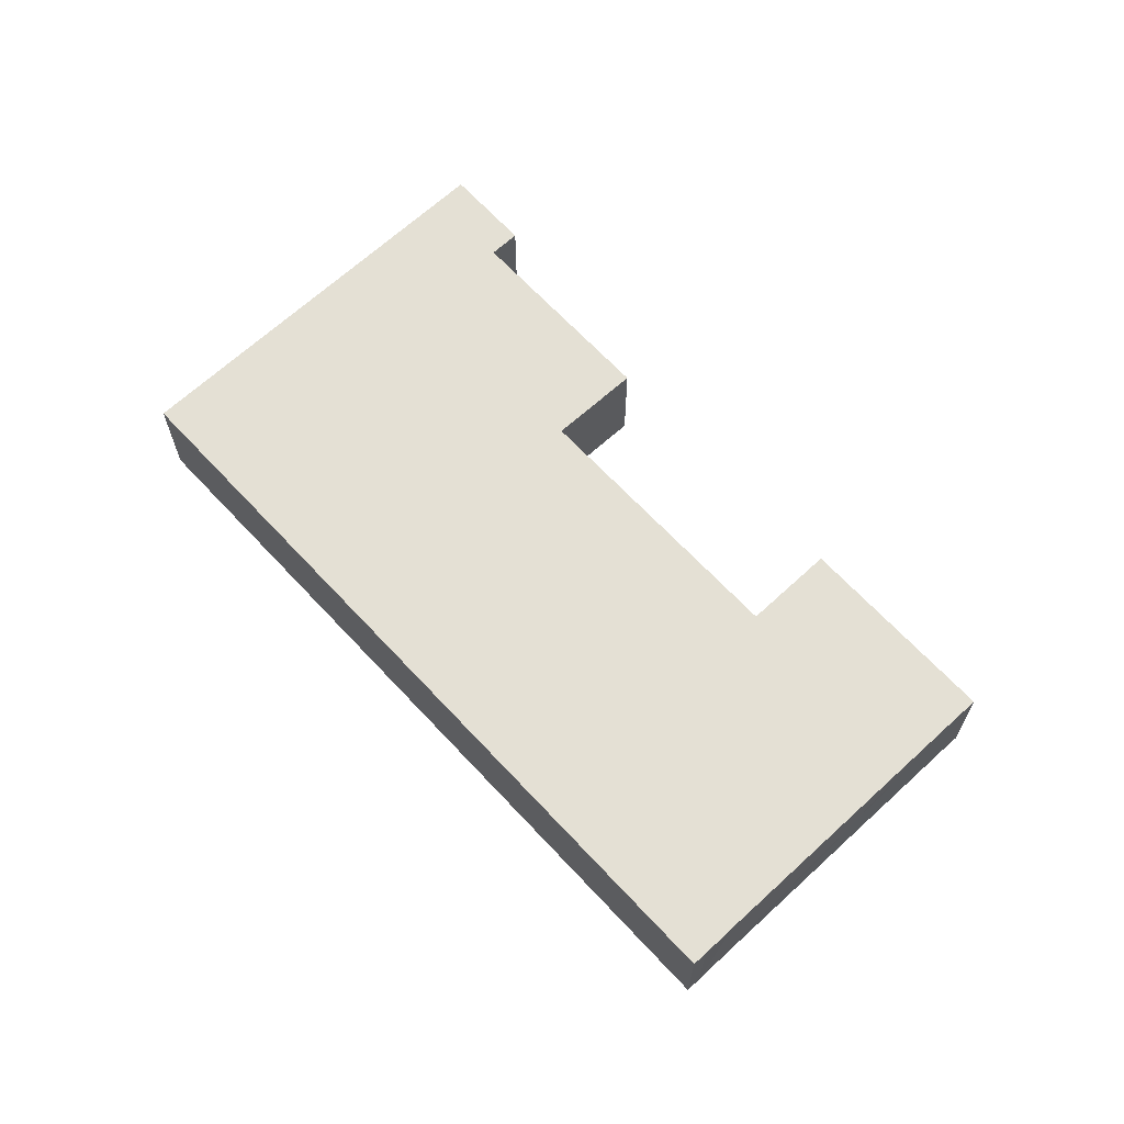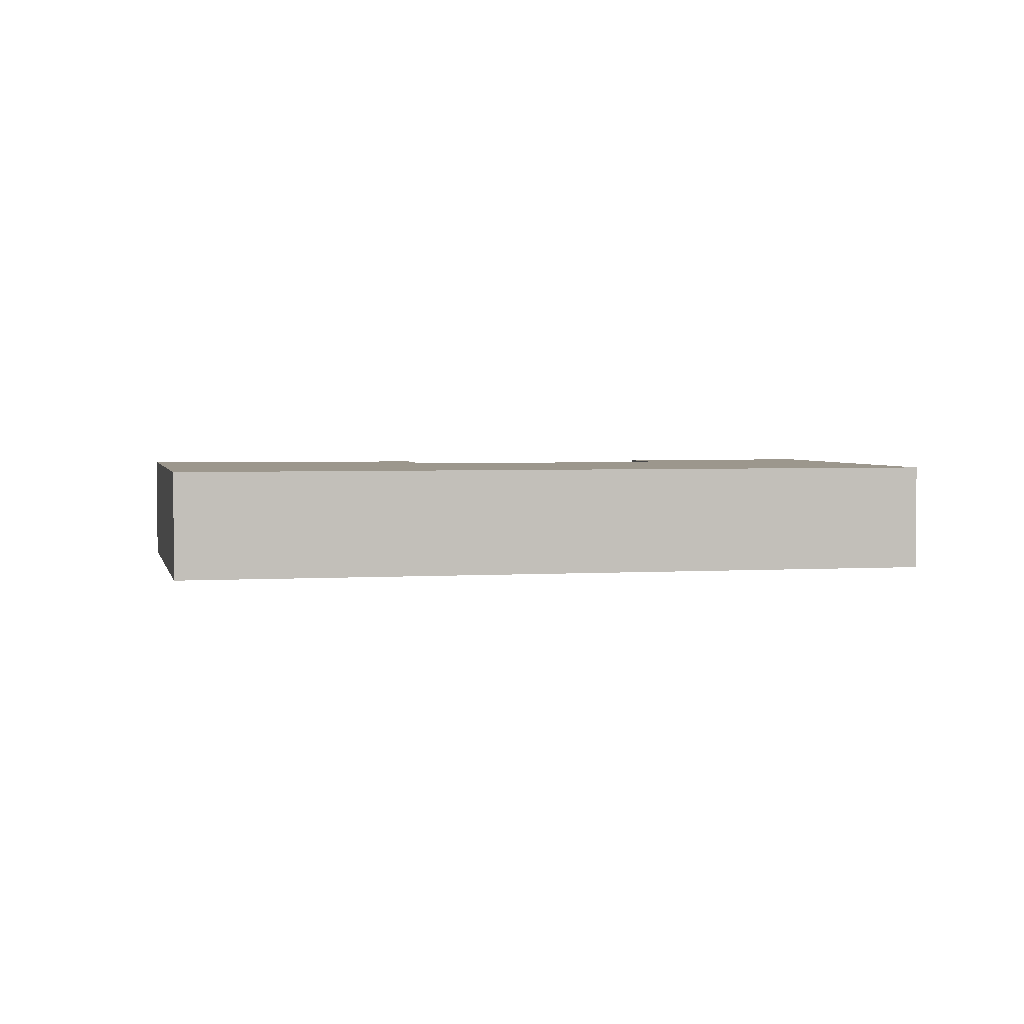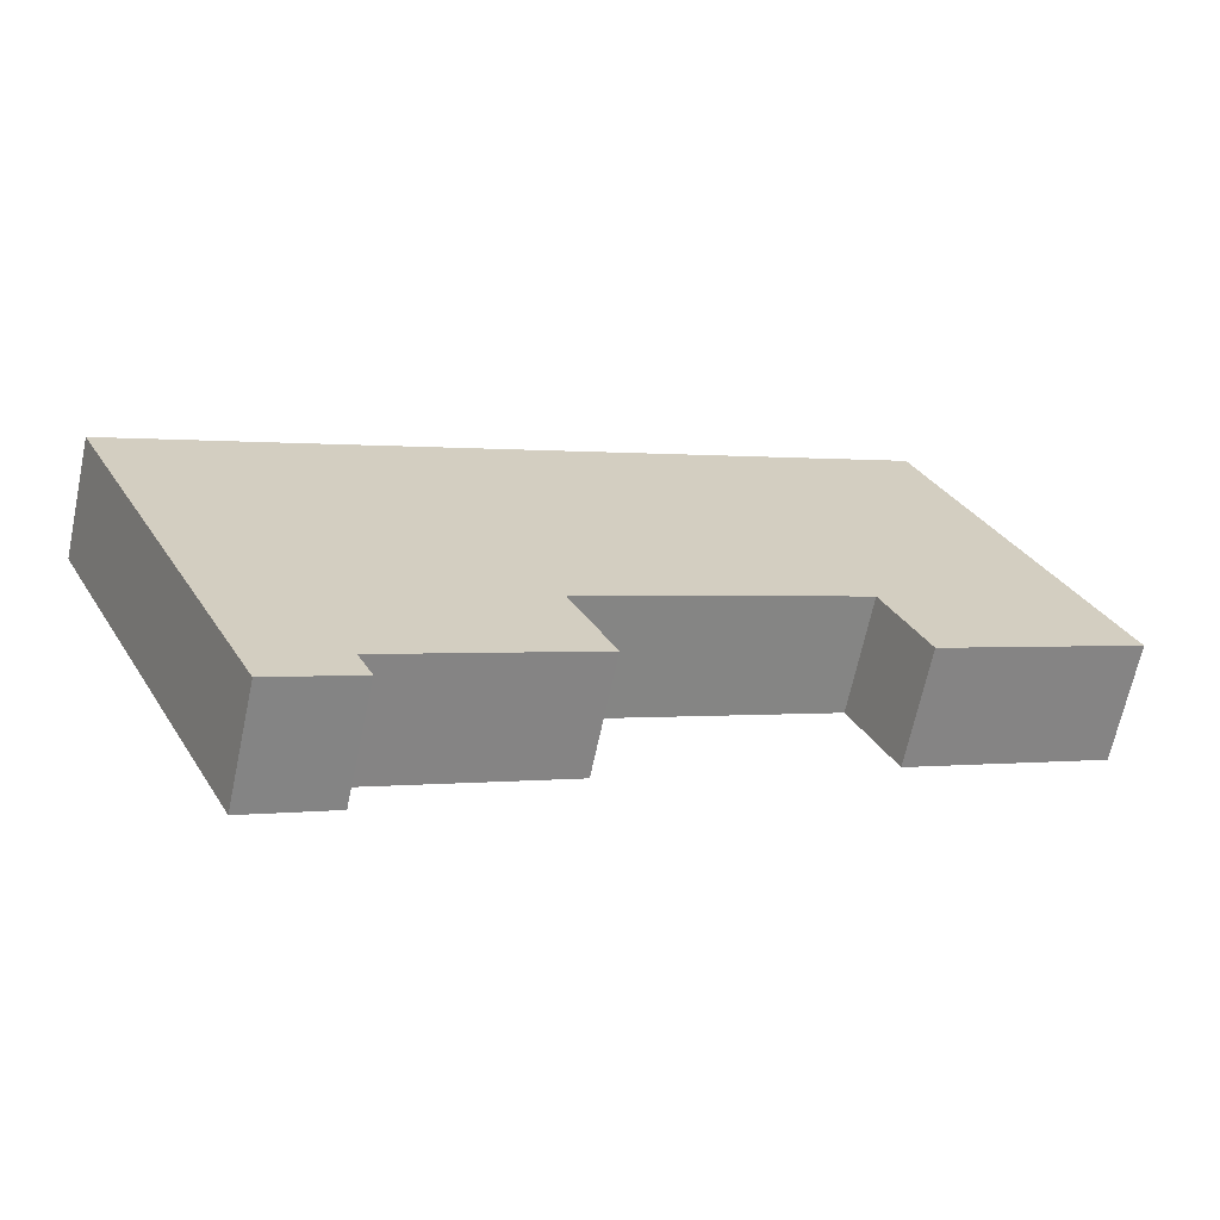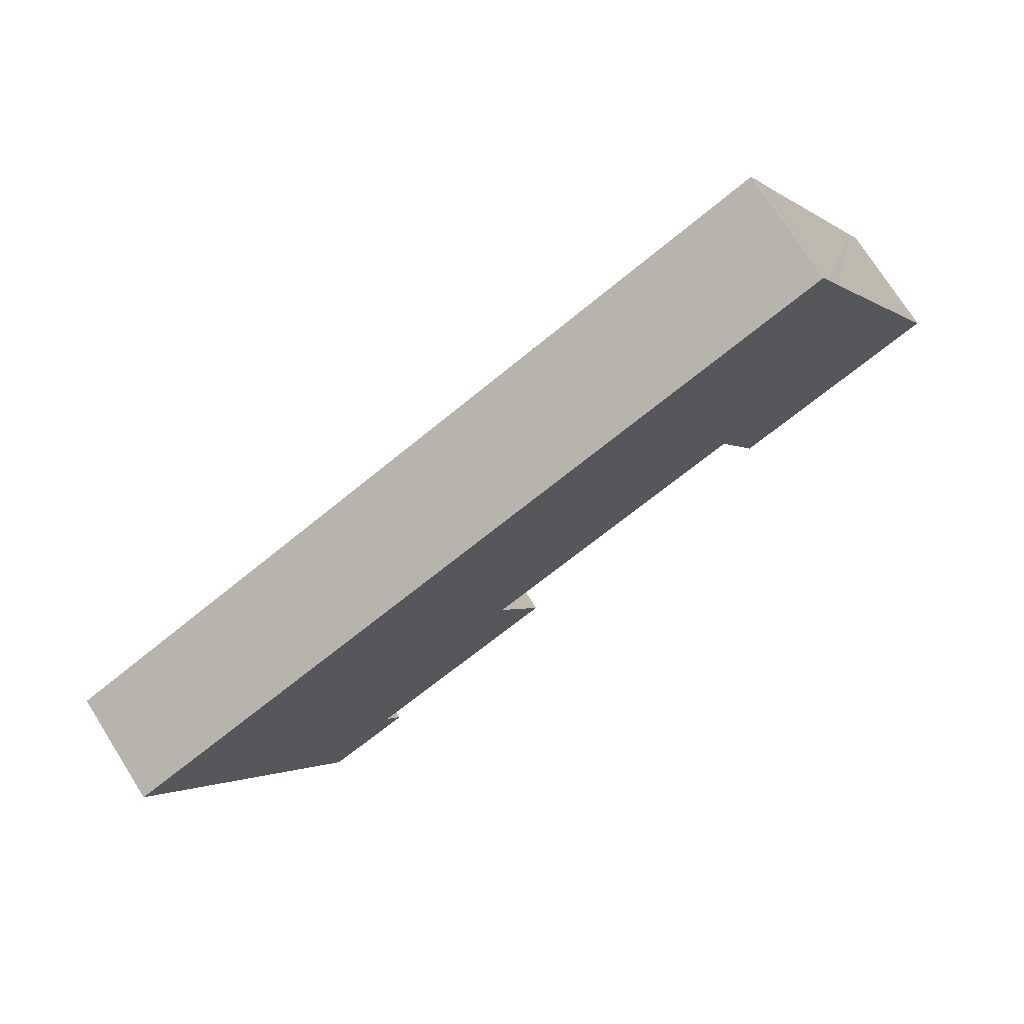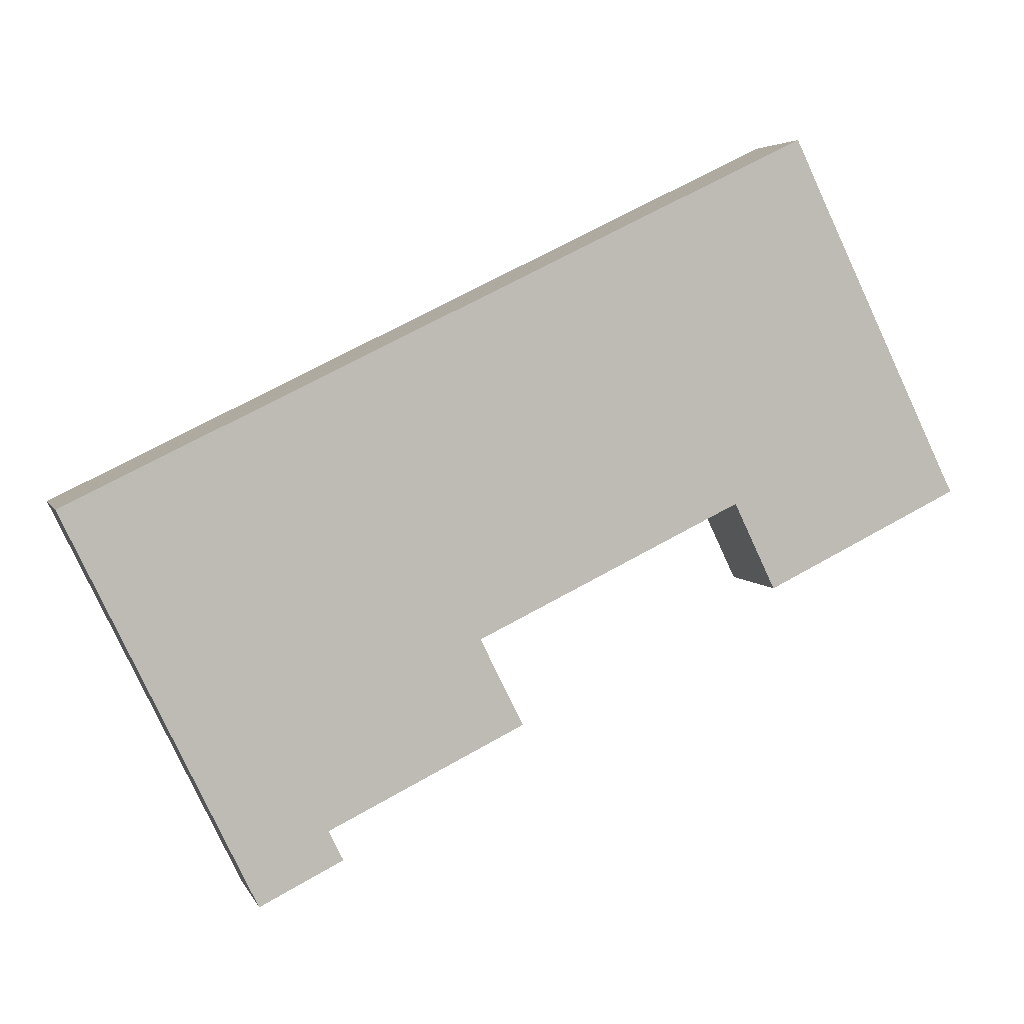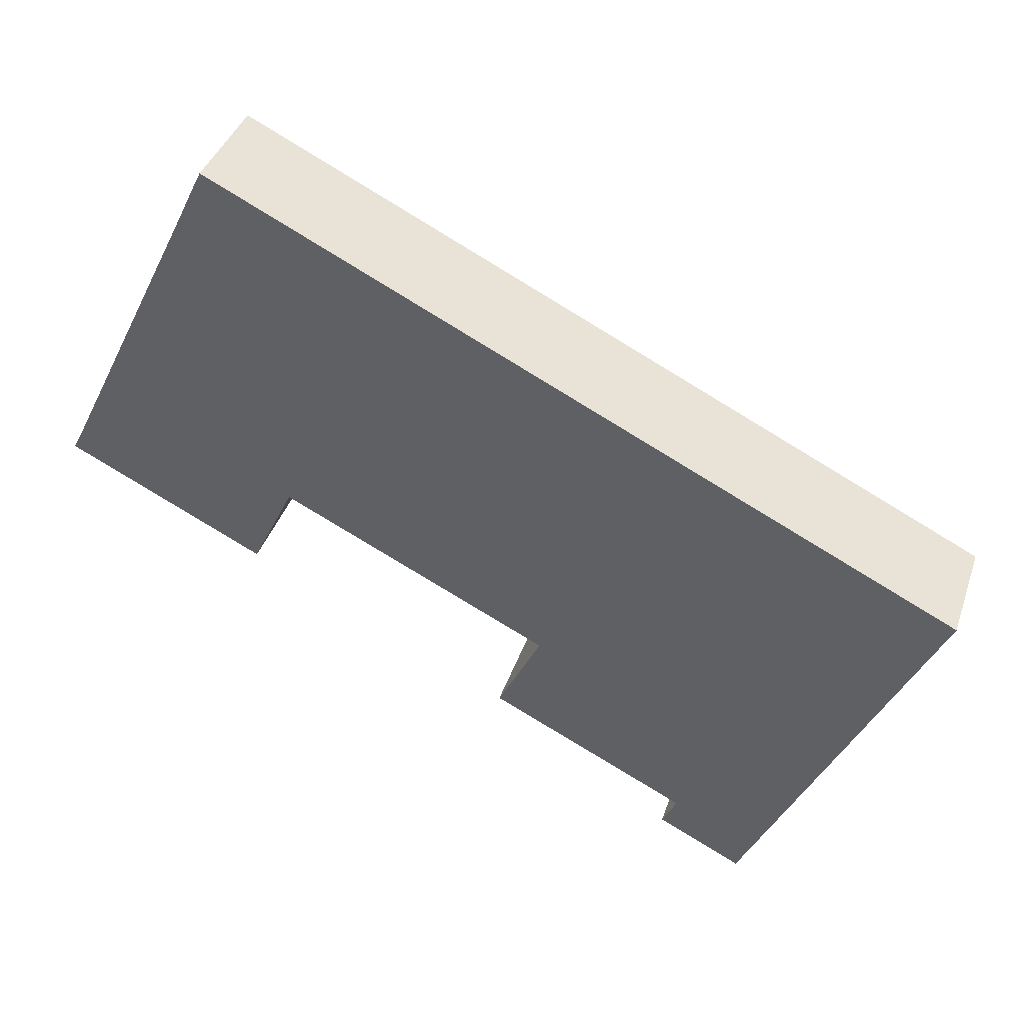
<metadata>
{"format":"obj","ext":"obj","renderer":"f3d","projection":"perspective","resolution":1024,"background":"white","views":[{"elev":66.0,"azim":21.3,"up":"+Y"},{"elev":2.9,"azim":-38.3,"up":"+Y"},{"elev":-66.5,"azim":-12.0,"up":"+Z"},{"elev":74.1,"azim":-32.3,"up":"+Z"},{"elev":4.5,"azim":-15.5,"up":"+Z"},{"elev":39.4,"azim":-162.0,"up":"+Z"}]}
</metadata>
<code>
v  11.14 1.738 -1.477
v  14.03 1.738 0.295
v  14.18 1.738 0.003
v  11.84 1.738 4.803
v  10.49 1.738 -0.126
v  3.979 1.738 -4.948
v  6.352 1.738 -2.119
v  7.023 1.738 -3.466
v  2.913 1.738 -6.044
v  4.021 1.738 -5.035
v  4.202 1.738 -5.406
v  2.728 1.738 -5.66
v  0 1.738 1.064e-16
v  11.48 1.738 5.549
v  11.59 1.738 5.331
v  4.202 3.31e-16 -5.406
v  2.913 3.701e-16 -6.044
v  14.18 -1.837e-19 0.003
v  11.14 9.044e-17 -1.477
v  10.49 7.715e-18 -0.126
v  6.352 1.298e-16 -2.119
v  7.023 2.122e-16 -3.466
v  3.979 3.03e-16 -4.948
v  0 0 0
v  2.728 3.466e-16 -5.66
v  11.48 -3.398e-16 5.549
v  11.59 -3.264e-16 5.331
v  11.84 -2.941e-16 4.803
v  14.03 -1.806e-17 0.295
v  4.021 3.083e-16 -5.035
g defaultobject
f 1 2 3
f 2 1 4
f 4 1 5
f 6 7 8
f 9 10 11
f 10 9 12
f 10 12 13
f 4 14 15
f 14 4 13
f 13 4 5
f 13 5 7
f 13 7 6
f 13 6 10
f 16 9 11
f 9 16 17
f 18 1 3
f 1 18 19
f 20 7 5
f 7 20 21
f 22 6 8
f 6 22 23
f 17 12 9
f 12 17 13
f 13 17 24
f 24 17 25
f 19 5 1
f 5 19 20
f 24 14 13
f 14 24 26
f 26 15 14
f 15 26 27
f 27 4 15
f 4 27 2
f 2 27 28
f 2 28 29
f 29 3 2
f 3 29 18
f 21 8 7
f 8 21 22
f 10 16 11
f 16 10 6
f 16 6 30
f 30 6 23
f 24 27 26
f 27 24 28
f 28 24 29
f 29 24 18
f 18 24 20
f 20 24 21
f 21 24 22
f 22 24 23
f 23 24 30
f 30 24 16
f 16 24 25
f 16 25 17
f 19 18 20

</code>
